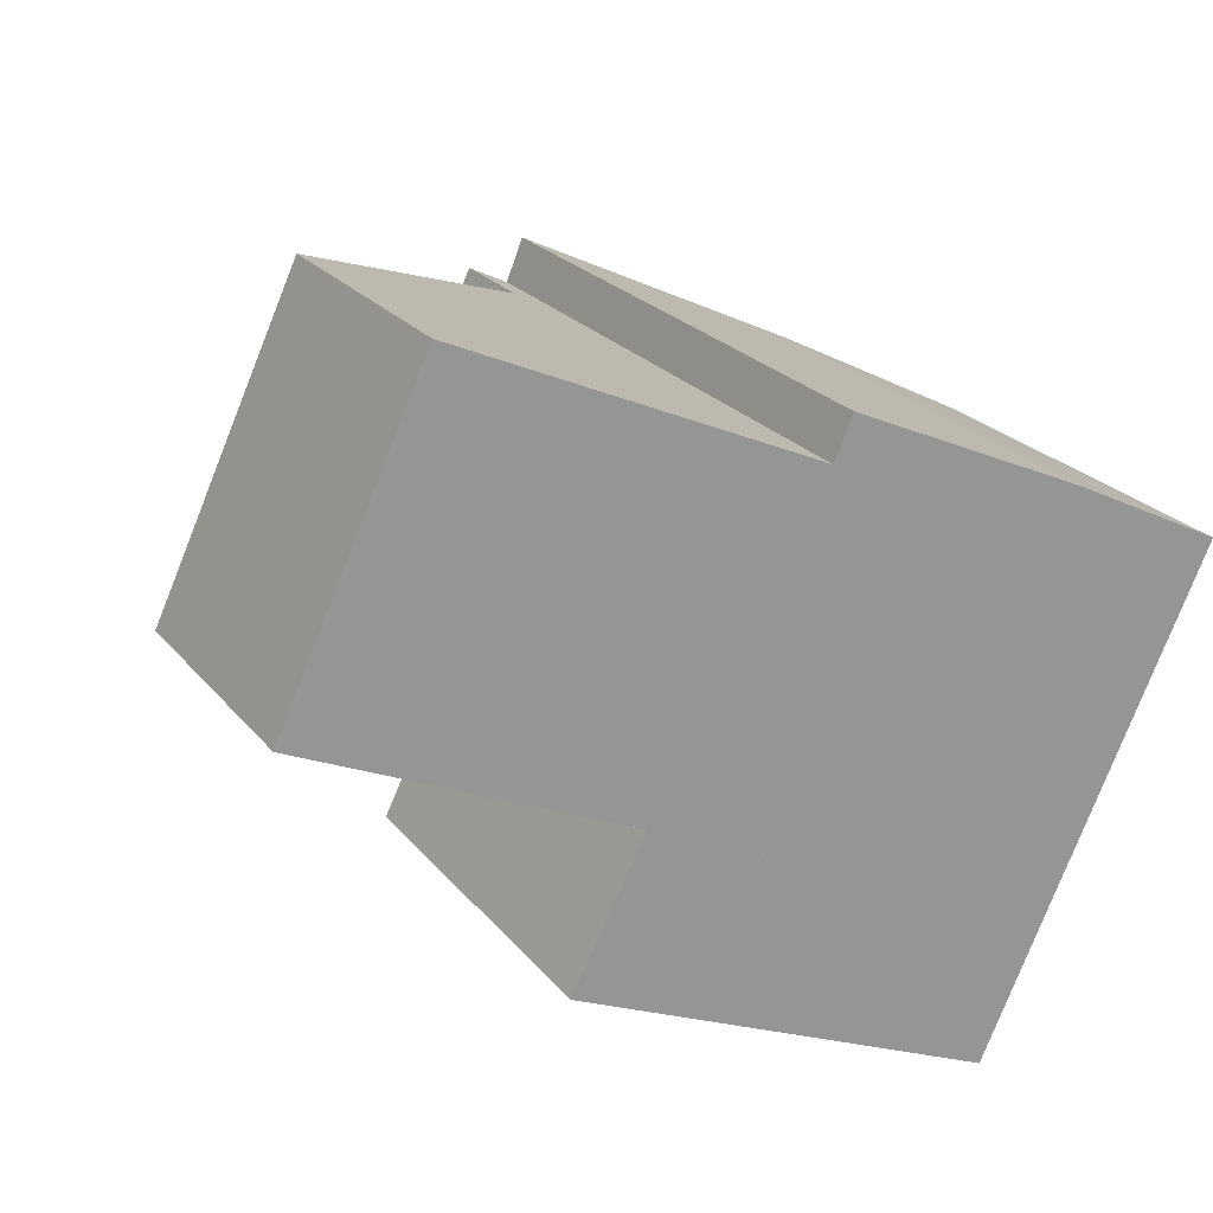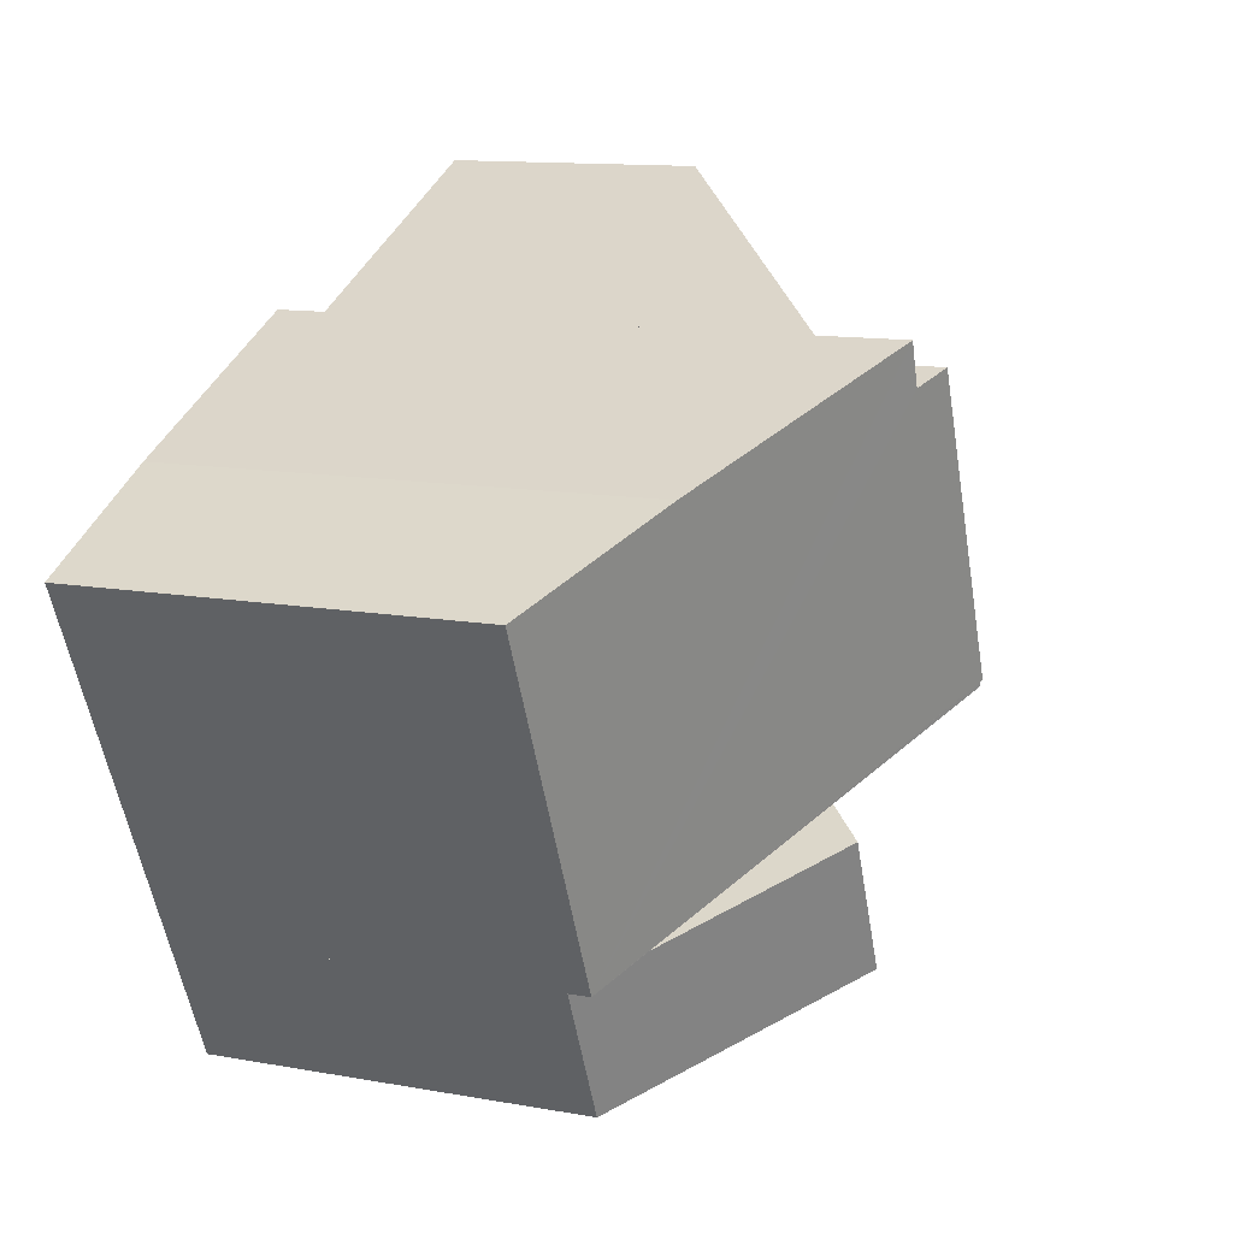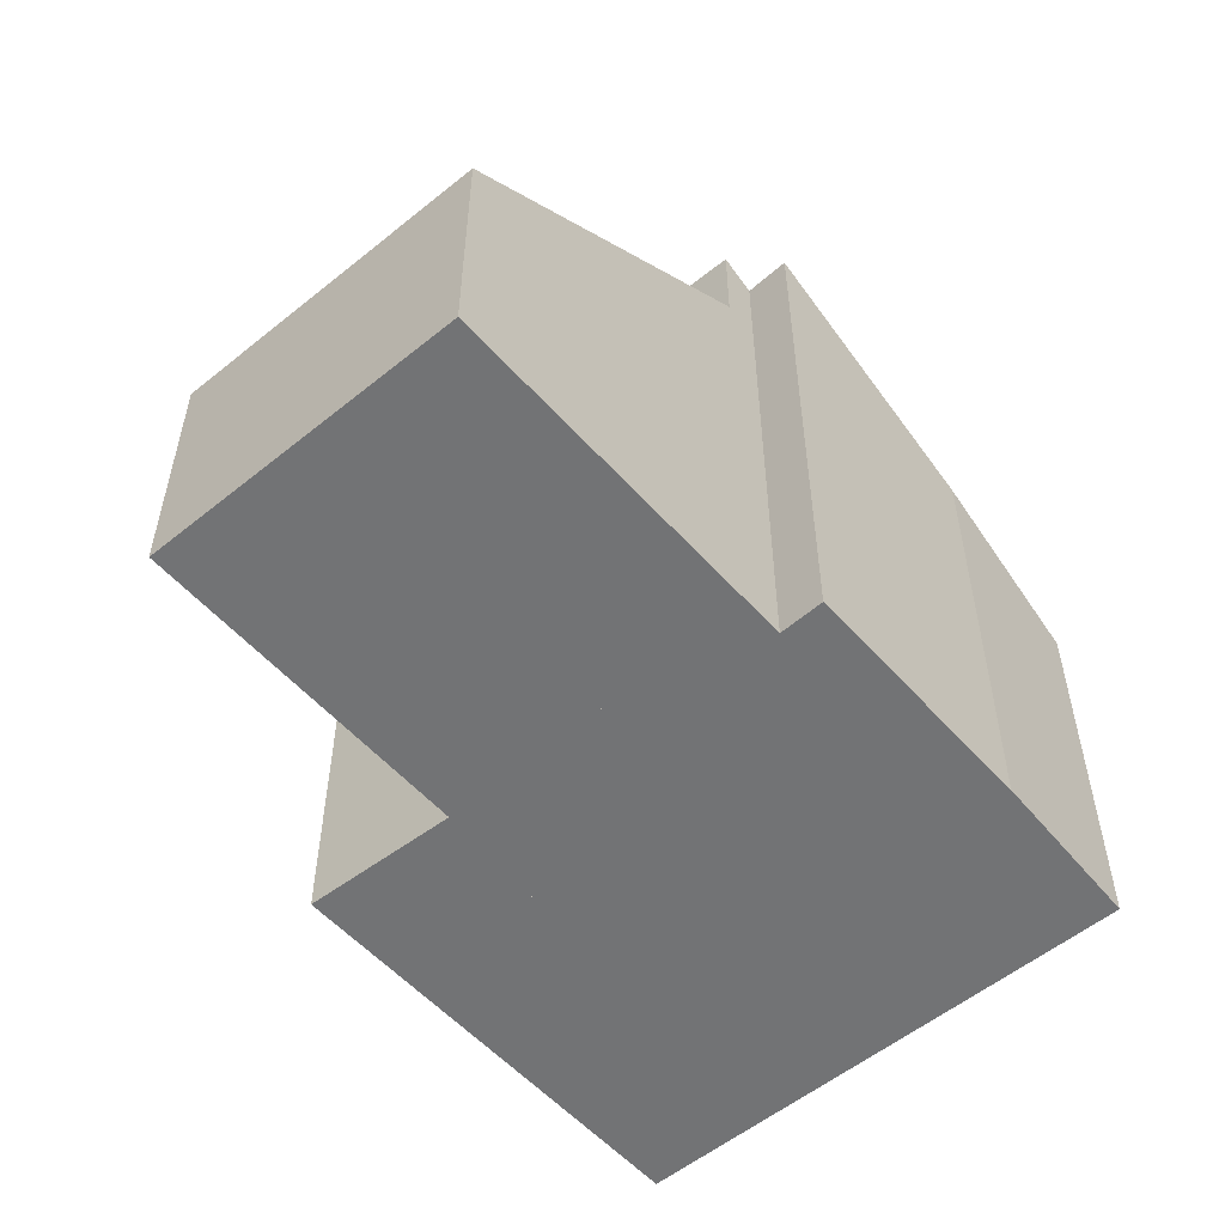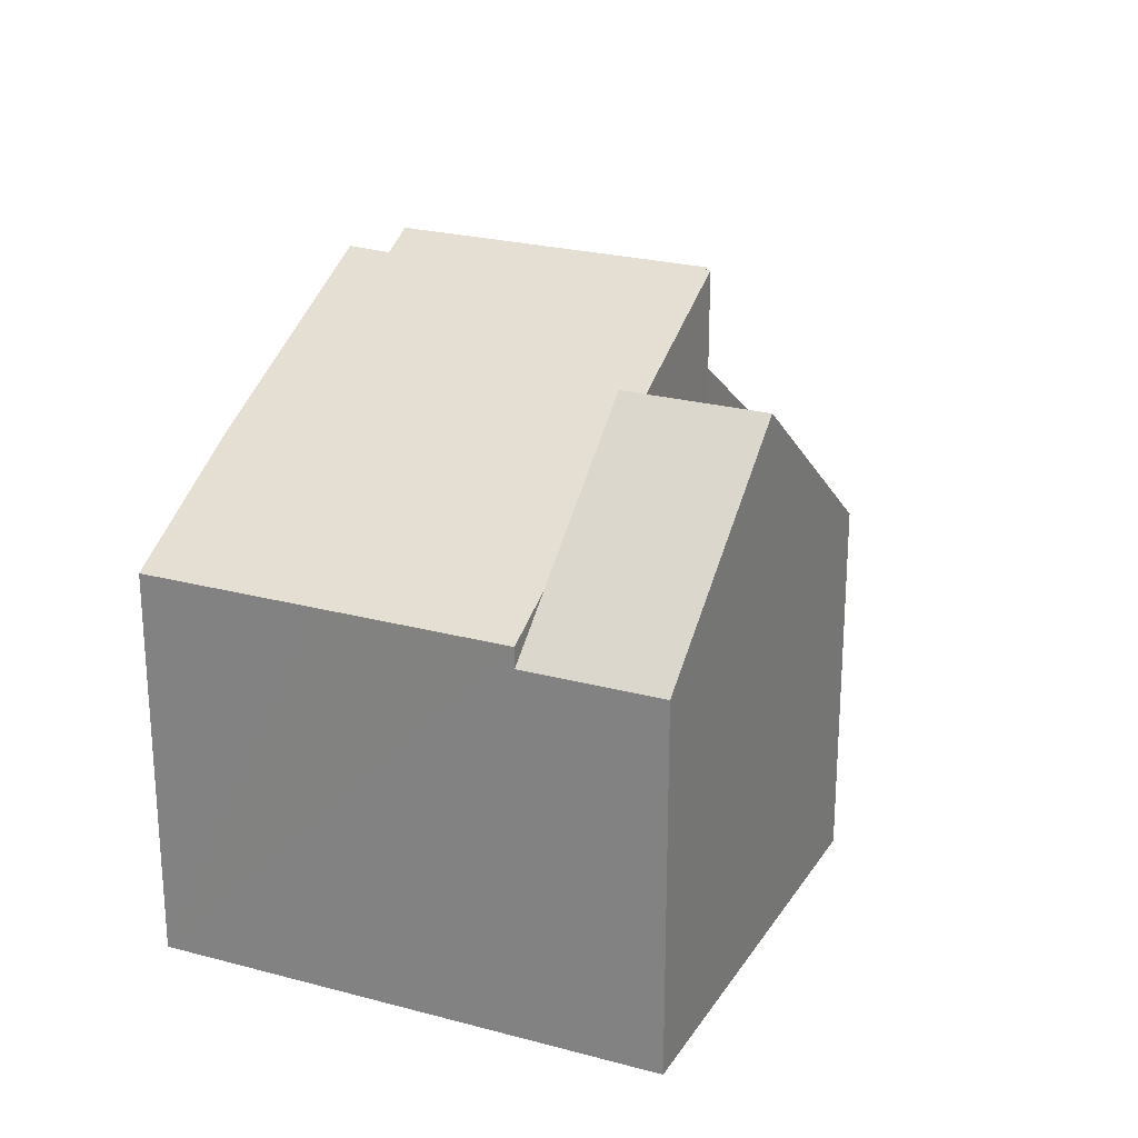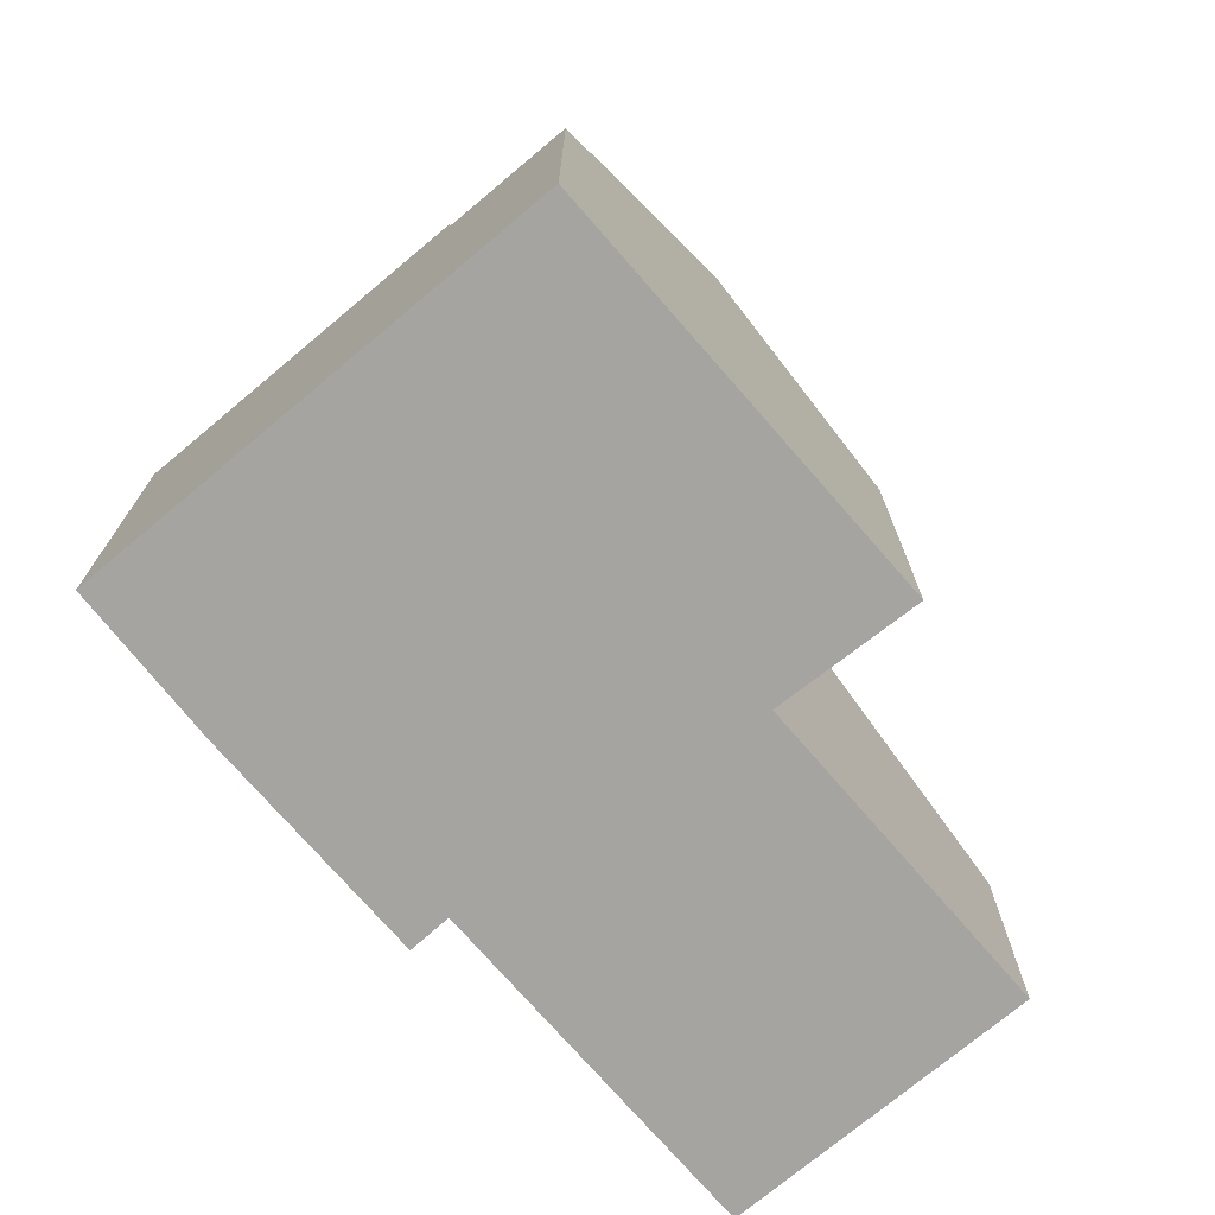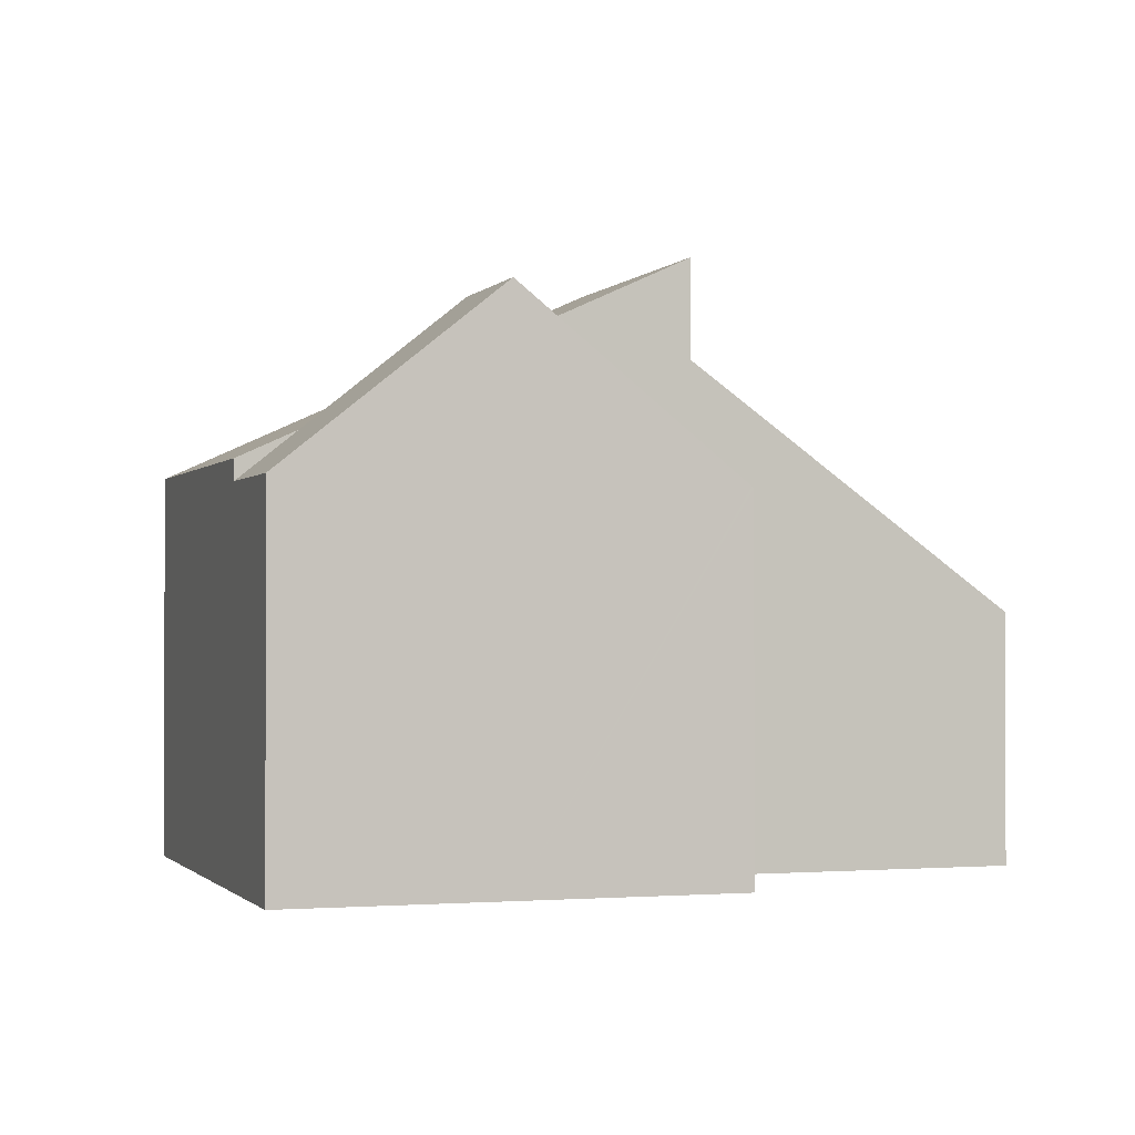
<metadata>
{"format":"obj","ext":"obj","renderer":"f3d","projection":"perspective","resolution":1024,"background":"white","views":[{"elev":22.7,"azim":-28.0,"up":"+Z"},{"elev":12.4,"azim":112.8,"up":"+Z"},{"elev":-55.7,"azim":-24.9,"up":"+Y"},{"elev":24.4,"azim":138.7,"up":"+Y"},{"elev":-73.4,"azim":154.8,"up":"+Y"},{"elev":-1.1,"azim":-173.8,"up":"+Y"}]}
</metadata>
<code>
v  5.213 8.423 -2.329
v  2.285 4.295 4.976
v  7.519 8.431 2.639
v  0 4.303 2.635e-16
v  0 0 0
v  2.285 -3.047e-16 4.976
v  7.519 -1.616e-16 2.639
v  5.213 1.426e-16 -2.329
v  5.232 10.07 -2.426
v  5.269 10.06 -2.354
v  7.974 8.69 -3.678
v  14.36 6.655 -0.512
v  12.18 7.92 1.383
v  14.67 6.655 0.153
v  13.39 6.655 -2.605
v  8.348 9.837 3.096
v  12.03 6.655 -5.53
v  8.055 9.825 2.399
v  7.519 10.09 2.639
v  5.213 10.09 -2.329
v  11.1 7.12 -5.107
v  8.65 8.351 -3.987
v  14.67 -9.369e-18 0.153
v  12.03 3.386e-16 -5.53
v  14.36 3.135e-17 -0.512
v  13.39 1.595e-16 -2.605
v  11.1 3.127e-16 -5.107
v  5.232 1.485e-16 -2.426
v  7.974 2.252e-16 -3.678
v  8.65 2.441e-16 -3.987
v  5.269 1.441e-16 -2.354
v  8.348 -1.896e-16 3.096
v  8.055 -1.469e-16 2.399
v  12.18 -8.468e-17 1.383
v  7.621 9.287 -6.204
v  8.65 9.287 -3.987
v  5.232 6.268 -2.426
v  4.126 6.222 -4.672
v  4.499 6.222 -3.867
v  4.096 6.196 -4.659
v  11.03 6.302 -7.696
v  12.03 6.302 -5.53
v  4.096 2.853e-16 -4.659
v  4.499 2.368e-16 -3.867
v  11.03 4.712e-16 -7.696
v  7.621 3.799e-16 -6.204
v  4.126 2.861e-16 -4.672
g defaultobject
f 1 2 3
f 2 1 4
f 5 2 4
f 2 5 6
f 2 7 3
f 7 2 6
f 7 1 3
f 1 7 8
f 8 4 1
f 4 8 5
f 8 6 5
f 6 8 7
f 9 10 11
f 12 13 14
f 13 12 15
f 13 15 16
f 16 15 17
f 16 17 18
f 18 17 19
f 19 17 10
f 19 10 20
f 10 17 21
f 10 21 22
f 10 22 11
f 23 12 14
f 12 23 15
f 15 23 17
f 17 23 24
f 24 23 25
f 24 25 26
f 24 21 17
f 21 24 22
f 22 24 11
f 11 24 9
f 9 24 27
f 9 27 28
f 28 27 29
f 29 27 30
f 10 8 20
f 8 10 31
f 28 10 9
f 10 28 31
f 8 19 20
f 19 8 7
f 18 32 16
f 32 18 33
f 7 18 19
f 18 7 33
f 32 13 16
f 13 32 34
f 34 14 13
f 14 34 23
f 29 31 28
f 31 29 33
f 33 34 32
f 34 33 29
f 34 29 30
f 34 30 27
f 34 27 23
f 23 27 25
f 25 27 24
f 25 24 26
f 8 33 7
f 33 8 31
f 35 11 36
f 11 35 37
f 37 35 38
f 37 38 39
f 39 38 40
f 41 21 42
f 21 41 35
f 21 35 36
f 43 39 40
f 39 43 37
f 37 43 28
f 28 43 44
f 11 21 36
f 21 11 37
f 21 37 28
f 21 28 42
f 42 28 27
f 42 27 24
f 27 28 29
f 27 29 30
f 24 41 42
f 41 24 45
f 45 35 41
f 35 45 38
f 38 45 46
f 38 46 40
f 40 46 43
f 43 46 47
f 27 45 24
f 45 27 46
f 46 27 30
f 46 30 29
f 46 29 47
f 47 29 28
f 47 28 44
f 47 44 43

</code>
